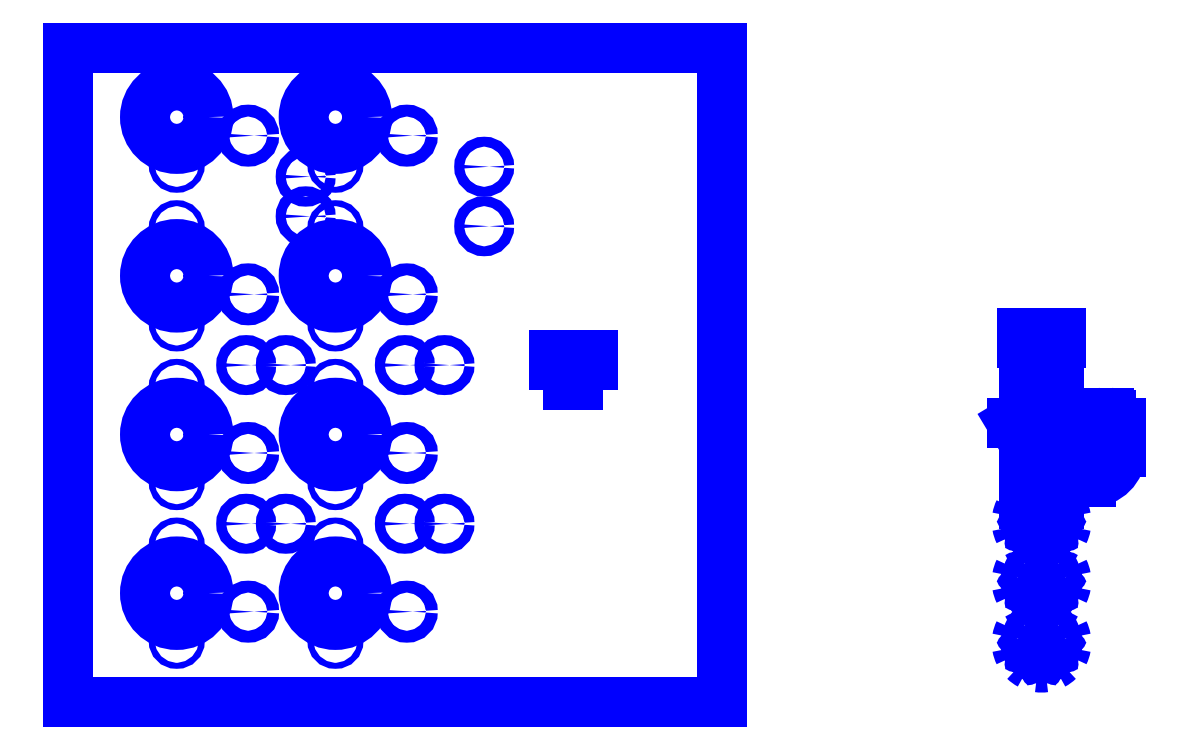
<metadata>
{"format":"dxf","ext":"dxf","renderer":"ezdxf+matplotlib","layout":"modelspace","background":"white","min_lineweight":24,"dpi":150}
</metadata>
<code>
0
SECTION
2
ENTITIES
0
CIRCLE
8
Cut
10
55
20
295
30
0
40
16
0
CIRCLE
8
Cut
10
55
20
319
30
0
40
1.5
0
CIRCLE
8
Cut
10
55
20
271
30
0
40
1.5
0
CIRCLE
8
Cut
10
91
20
285.7
30
0
40
3
0
CIRCLE
8
Cut
10
55
20
215
30
0
40
16
0
CIRCLE
8
Cut
10
55
20
239
30
0
40
1.5
0
CIRCLE
8
Cut
10
55
20
191
30
0
40
1.5
0
CIRCLE
8
Cut
10
91
20
205.7
30
0
40
3
0
CIRCLE
8
Cut
10
55
20
135
30
0
40
16
0
CIRCLE
8
Cut
10
55
20
159
30
0
40
1.5
0
CIRCLE
8
Cut
10
55
20
111
30
0
40
1.5
0
CIRCLE
8
Cut
10
91
20
125.7
30
0
40
3
0
CIRCLE
8
Cut
10
55
20
55
30
0
40
16
0
CIRCLE
8
Cut
10
55
20
79
30
0
40
1.5
0
CIRCLE
8
Cut
10
55
20
31
30
0
40
1.5
0
CIRCLE
8
Cut
10
91
20
45.67
30
0
40
3
0
CIRCLE
8
Cut
10
135
20
295
30
0
40
16
0
CIRCLE
8
Cut
10
135
20
319
30
0
40
1.5
0
CIRCLE
8
Cut
10
135
20
271
30
0
40
1.5
0
CIRCLE
8
Cut
10
171
20
285.7
30
0
40
3
0
CIRCLE
8
Cut
10
135
20
215
30
0
40
16
0
CIRCLE
8
Cut
10
135
20
239
30
0
40
1.5
0
CIRCLE
8
Cut
10
135
20
191
30
0
40
1.5
0
CIRCLE
8
Cut
10
171
20
205.7
30
0
40
3
0
CIRCLE
8
Cut
10
135
20
135
30
0
40
16
0
CIRCLE
8
Cut
10
135
20
159
30
0
40
1.5
0
CIRCLE
8
Cut
10
135
20
111
30
0
40
1.5
0
CIRCLE
8
Cut
10
171
20
125.7
30
0
40
3
0
CIRCLE
8
Cut
10
135
20
55
30
0
40
16
0
CIRCLE
8
Cut
10
135
20
79
30
0
40
1.5
0
CIRCLE
8
Cut
10
135
20
31
30
0
40
1.5
0
CIRCLE
8
Cut
10
171
20
45.67
30
0
40
3
0
LINE
8
Cut
10
265
20
175
30
0
11
265
21
170
31
0
0
LINE
8
Cut
10
265
20
170
30
0
11
245
21
170
31
0
0
LINE
8
Cut
10
245
20
170
30
0
11
245
21
175
31
0
0
LINE
8
Cut
10
245
20
175
30
0
11
265
21
175
31
0
0
LINE
8
Cut
10
252.5
20
165
30
0
11
257.5
21
165
31
0
0
LINE
8
Cut
10
257.5
20
165
30
0
11
257.5
21
160
31
0
0
LINE
8
Cut
10
257.5
20
160
30
0
11
252.5
21
160
31
0
0
LINE
8
Cut
10
252.5
20
160
30
0
11
252.5
21
165
31
0
0
ARC
8
Cut
10
491
20
91.04
30
0
40
12.5
50
153.8
51
170.2
0
ARC
8
Cut
10
491
20
30
30
0
40
12.5
50
153.8
51
170.2
0
ARC
8
Cut
10
491
20
61
30
0
40
12.5
50
153.8
51
170.2
0
ARC
8
Cut
10
480
20
91.04
30
0
40
2.5
50
238.2
51
121.8
0
ARC
8
Cut
10
480
20
30
30
0
40
2.5
50
238.2
51
121.8
0
ARC
8
Cut
10
480
20
61
30
0
40
2.5
50
238.2
51
121.8
0
ARC
8
Cut
10
491
20
30
30
0
40
12.5
50
189.8
51
206.2
0
ARC
8
Cut
10
491
20
61
30
0
40
12.5
50
189.8
51
206.2
0
ARC
8
Cut
10
491
20
91.04
30
0
40
12.5
50
189.8
51
206.2
0
ARC
8
Cut
10
482.1
20
23.53
30
0
40
2.5
50
274.2
51
157.8
0
ARC
8
Cut
10
482.1
20
54.53
30
0
40
2.5
50
274.2
51
157.8
0
ARC
8
Cut
10
482.1
20
84.57
30
0
40
2.5
50
274.2
51
157.8
0
ARC
8
Cut
10
491
20
91.04
30
0
40
12.5
50
225.8
51
242.2
0
ARC
8
Cut
10
491
20
30
30
0
40
12.5
50
225.8
51
242.2
0
ARC
8
Cut
10
491
20
61
30
0
40
12.5
50
225.8
51
242.2
0
ARC
8
Cut
10
487.6
20
80.57
30
0
40
2.5
50
310.2
51
193.8
0
ARC
8
Cut
10
487.6
20
19.54
30
0
40
2.5
50
310.2
51
193.8
0
ARC
8
Cut
10
487.6
20
50.54
30
0
40
2.5
50
310.2
51
193.8
0
ARC
8
Cut
10
491
20
30
30
0
40
12.5
50
261.8
51
278.2
0
ARC
8
Cut
10
491
20
61
30
0
40
12.5
50
261.8
51
278.2
0
ARC
8
Cut
10
491
20
91.04
30
0
40
12.5
50
261.8
51
278.2
0
ARC
8
Cut
10
494.4
20
19.54
30
0
40
2.5
50
346.2
51
229.8
0
ARC
8
Cut
10
494.4
20
50.54
30
0
40
2.5
50
346.2
51
229.8
0
ARC
8
Cut
10
494.4
20
80.57
30
0
40
2.5
50
346.2
51
229.8
0
ARC
8
Cut
10
491
20
30
30
0
40
12.5
50
297.8
51
314.2
0
ARC
8
Cut
10
491
20
61
30
0
40
12.5
50
297.8
51
314.2
0
ARC
8
Cut
10
491
20
91.04
30
0
40
12.5
50
297.8
51
314.2
0
ARC
8
Cut
10
499.9
20
23.53
30
0
40
2.5
50
22.18
51
265.8
0
ARC
8
Cut
10
499.9
20
54.53
30
0
40
2.5
50
22.18
51
265.8
0
ARC
8
Cut
10
499.9
20
84.57
30
0
40
2.5
50
22.18
51
265.8
0
ARC
8
Cut
10
491
20
30
30
0
40
12.5
50
333.8
51
350.2
0
ARC
8
Cut
10
491
20
61
30
0
40
12.5
50
333.8
51
350.2
0
ARC
8
Cut
10
491
20
91.04
30
0
40
12.5
50
333.8
51
350.2
0
ARC
8
Cut
10
502
20
30
30
0
40
2.5
50
58.18
51
301.8
0
ARC
8
Cut
10
502
20
61
30
0
40
2.5
50
58.18
51
301.8
0
ARC
8
Cut
10
502
20
91.04
30
0
40
2.5
50
58.18
51
301.8
0
ARC
8
Cut
10
491
20
30
30
0
40
12.5
50
9.784
51
26.22
0
ARC
8
Cut
10
491
20
61
30
0
40
12.5
50
9.784
51
26.22
0
ARC
8
Cut
10
491
20
91.04
30
0
40
12.5
50
9.784
51
26.22
0
LINE
8
Cut
10
500
20
161
30
0
11
482
21
161
31
0
0
ARC
8
Cut
10
499.9
20
36.47
30
0
40
2.5
50
94.18
51
337.8
0
ARC
8
Cut
10
499.9
20
67.47
30
0
40
2.5
50
94.18
51
337.8
0
ARC
8
Cut
10
499.9
20
97.5
30
0
40
2.5
50
94.18
51
337.8
0
ARC
8
Cut
10
482.1
20
36.47
30
0
40
2.5
50
202.2
51
85.82
0
ARC
8
Cut
10
482.1
20
67.47
30
0
40
2.5
50
202.2
51
85.82
0
ARC
8
Cut
10
482.1
20
97.5
30
0
40
2.5
50
202.2
51
85.82
0
LINE
8
Cut
10
488.5
20
111
30
0
11
488.5
21
121
31
0
0
LINE
8
Cut
10
493.5
20
111
30
0
11
493.5
21
121
31
0
0
LWPOLYLINE
8
Cut
90
9
70
0
10
494
20
151
30
0
10
488
20
151
30
0
42
0.4142
10
487
20
150
30
0
10
487
20
147
30
0
42
0.4142
10
488
20
146
30
0
10
494
20
146
30
0
42
0.4142
10
495
20
147
30
0
10
495
20
150
30
0
42
0.4142
10
494
20
151
30
0
0
LINE
8
Cut
10
488.5
20
146
30
0
11
493
21
146
31
0
0
LINE
8
Cut
10
488.5
20
121
30
0
11
493.5
21
121
31
0
0
LINE
8
Cut
10
493.5
20
111
30
0
11
488.5
21
111
31
0
0
LINE
8
Cut
10
511
20
111
30
0
11
511
21
121
31
0
0
LINE
8
Cut
10
511
20
121
30
0
11
516
21
121
31
0
0
LINE
8
Cut
10
516
20
121
30
0
11
516
21
141
31
0
0
LINE
8
Cut
10
511
20
111
30
0
11
516
21
111
31
0
0
LINE
8
Cut
10
531
20
141
30
0
11
526
21
141
31
0
0
LINE
8
Cut
10
526
20
141
30
0
11
526
21
145
31
0
0
LINE
8
Cut
10
525
20
146
30
0
11
522
21
146
31
0
0
LINE
8
Cut
10
521
20
145
30
0
11
521
21
141
31
0
0
LINE
8
Cut
10
521
20
141
30
0
11
516
21
141
31
0
0
LINE
8
Cut
10
495
20
181
30
0
11
501
21
181
31
0
0
LINE
8
Cut
10
481
20
181
30
0
11
487
21
181
31
0
0
LINE
8
Cut
10
481
20
186
30
0
11
481
21
181
31
0
0
LINE
8
Cut
10
501
20
181
30
0
11
501
21
186
31
0
0
LINE
8
Cut
10
481
20
186
30
0
11
501
21
186
31
0
0
LINE
8
Cut
10
506
20
141
30
0
11
500
21
141
31
0
0
LINE
8
Cut
10
482
20
141
30
0
11
476
21
141
31
0
0
LINE
8
Cut
10
482
20
131
30
0
11
482
21
100
31
0
0
LINE
8
Cut
10
476
20
141
30
0
11
482
21
131
31
0
0
LINE
8
Cut
10
500
20
100
30
0
11
500
21
131
31
0
0
LINE
8
Cut
10
500
20
131
30
0
11
506
21
141
31
0
0
LINE
8
Cut
10
482
20
141
30
0
11
482
21
161
31
0
0
LINE
8
Cut
10
500
20
161
30
0
11
500
21
141
31
0
0
LINE
8
Cut
10
0
20
0
30
0
11
2.02e-14
21
330
31
0
0
LINE
8
Cut
10
2.02e-14
20
330
30
0
11
330
21
330
31
0
0
LINE
8
Cut
10
330
20
330
30
0
11
330
21
-8.08e-14
31
0
0
LINE
8
Cut
10
330
20
-8.08e-14
30
0
11
0
21
0
31
0
0
ARC
8
Cut
10
491
20
30
30
0
40
12.5
50
45.78
51
134.2
0
ARC
8
Cut
10
491
20
61
30
0
40
12.5
50
45.78
51
134.2
0
ARC
8
Cut
10
516
20
126
30
0
40
15
50
270
51
359.9
0
LINE
8
Cut
10
531
20
141
30
0
11
531
21
126
31
0
0
LINE
8
Cut
10
487
20
181
30
0
11
488
21
181
31
0
0
LINE
8
Cut
10
488
20
181
30
0
11
488
21
171
31
0
0
LINE
8
Cut
10
494
20
171
30
0
11
494
21
181
31
0
0
LINE
8
Cut
10
494
20
181
30
0
11
495
21
181
31
0
0
LINE
8
Cut
10
488
20
171
30
0
11
494
21
171
31
0
0
ARC
8
Cut
10
525
20
145
30
0
40
1
50
0
51
90
0
ARC
8
Cut
10
522
20
145
30
0
40
1
50
90
51
180
0
CIRCLE
8
Cut
10
90
20
90
30
0
40
2.5
0
CIRCLE
8
Cut
10
110
20
90
30
0
40
2.5
0
CIRCLE
8
Cut
10
90
20
170
30
0
40
2.5
0
CIRCLE
8
Cut
10
110
20
170
30
0
40
2.5
0
CIRCLE
8
Cut
10
120
20
245
30
0
40
2.5
0
CIRCLE
8
Cut
10
120
20
265
30
0
40
2.5
0
CIRCLE
8
Cut
10
170
20
170
30
0
40
2.5
0
CIRCLE
8
Cut
10
190
20
170
30
0
40
2.5
0
CIRCLE
8
Cut
10
170
20
90
30
0
40
2.5
0
CIRCLE
8
Cut
10
190
20
90
30
0
40
2.5
0
CIRCLE
8
Cut
10
210
20
240
30
0
40
2.5
0
CIRCLE
8
Cut
10
210
20
270
30
0
40
2.5
0
ENDSEC
0
EOF

</code>
